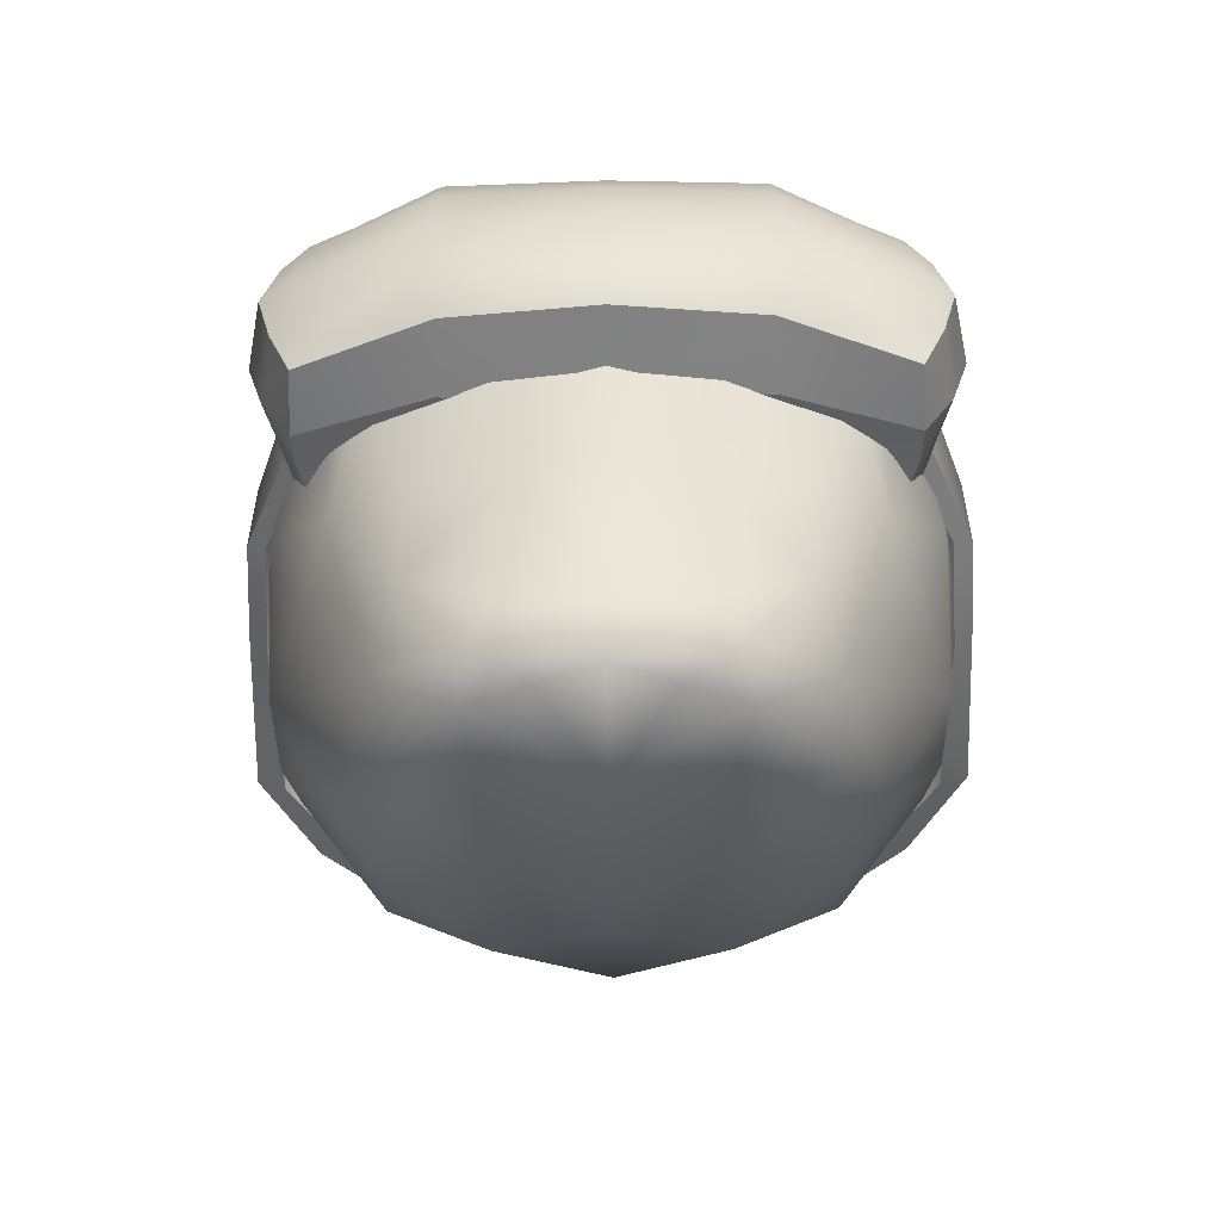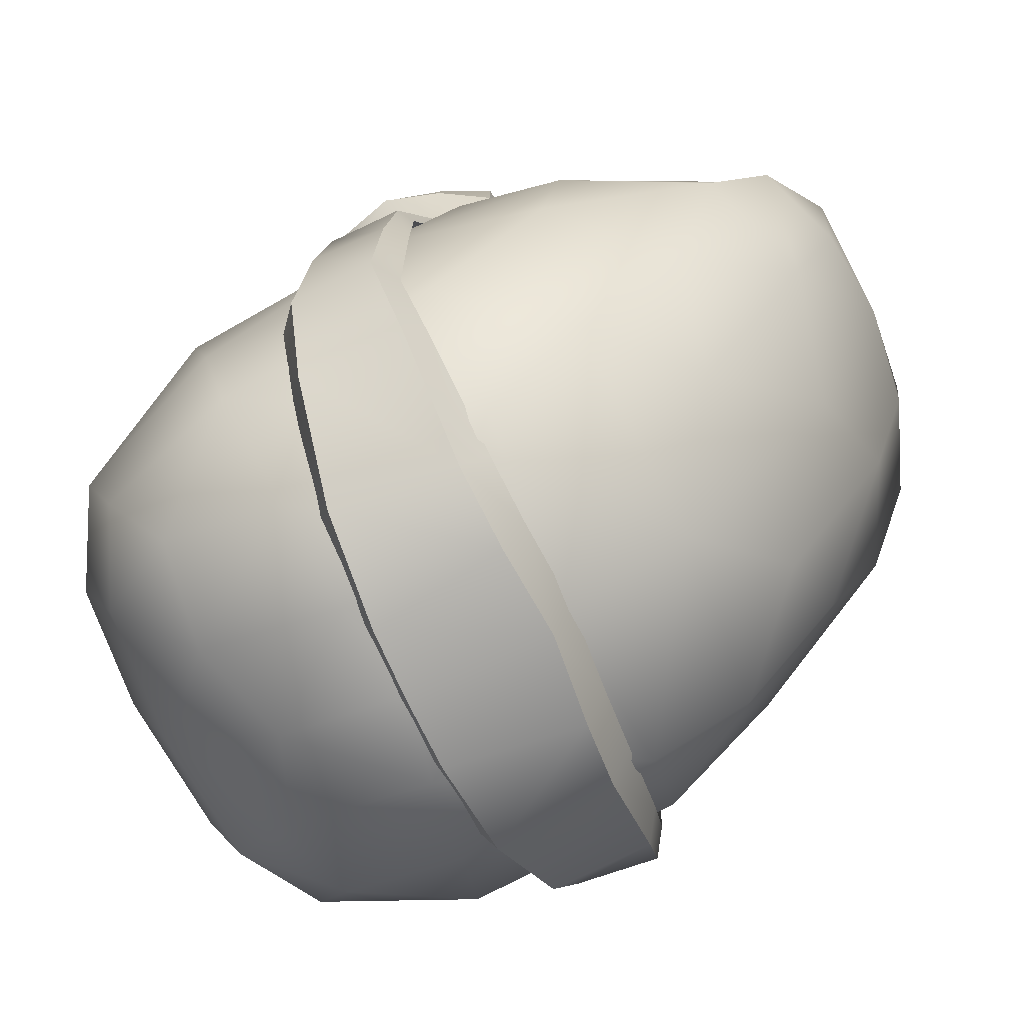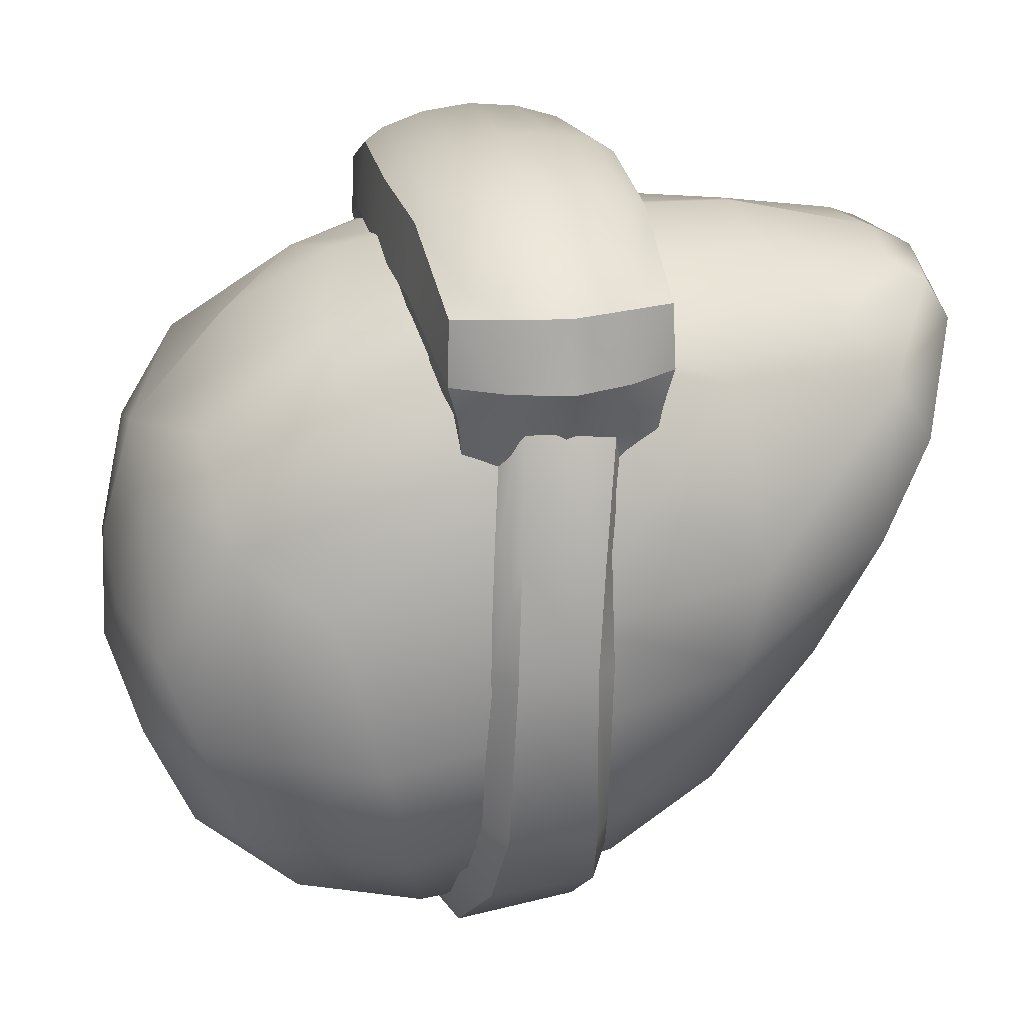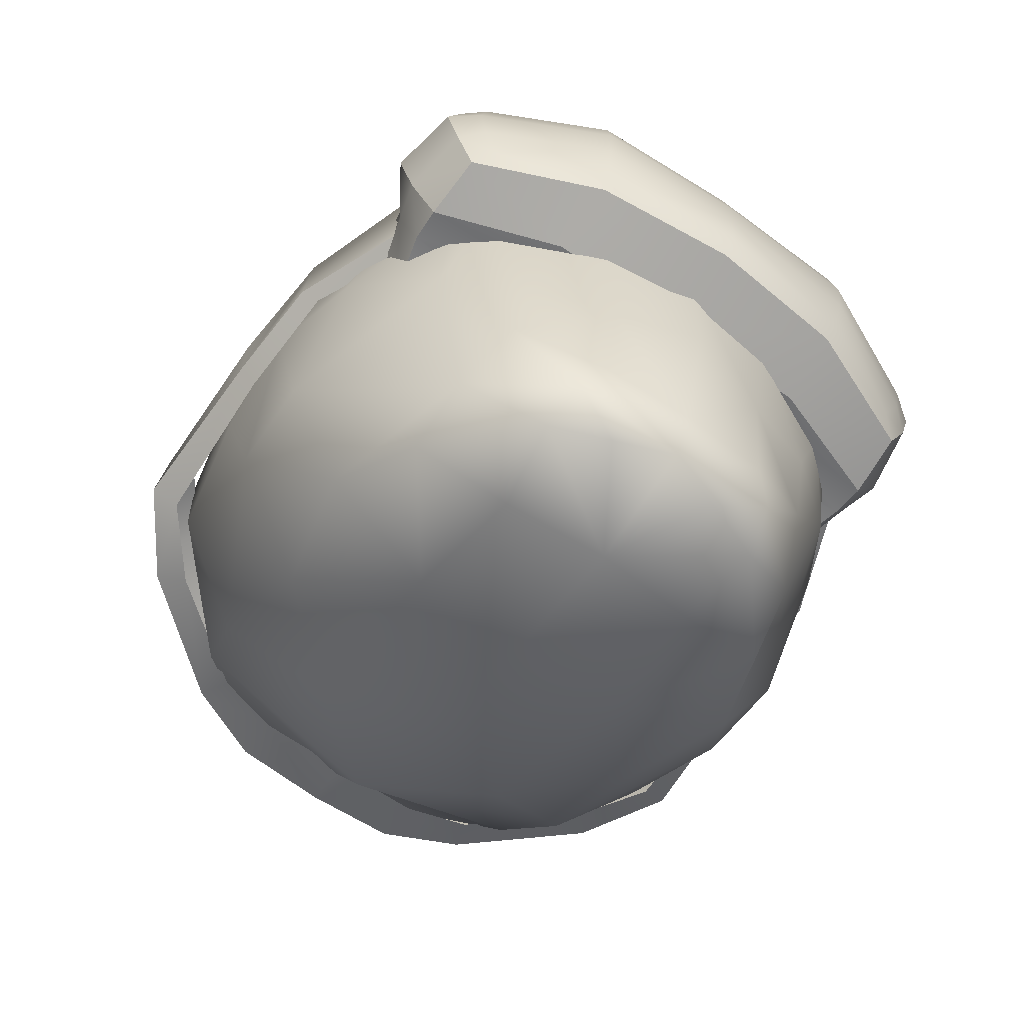
<metadata>
{"format":"obj","ext":"obj","renderer":"f3d","projection":"perspective","resolution":1024,"background":"white","views":[{"elev":-53.7,"azim":0.6,"up":"+Y"},{"elev":-71.4,"azim":-65.6,"up":"+Z"},{"elev":24.5,"azim":-102.6,"up":"+Z"},{"elev":-68.8,"azim":-34.1,"up":"+Y"}]}
</metadata>
<code>
o headset
v 0.1116 0.02159 0.02876
v 0.1054 0.0181 0.03026
v 0.03164 0.008547 -0.1191
v 0.03194 0.0158 -0.1372
v 0.02499 0.06893 -0.1231
v 0.02542 0.06247 -0.1405
v 0.1079 0.01716 -0.009174
v 0.1142 0.02407 -0.008476
v 0.1055 0.05795 -0.009661
v 0.1144 0.05064 -0.009333
v 0.08849 0.01435 -0.08821
v 0.09005 0.06268 -0.09046
v 0.09803 0.05634 -0.09794
v 0.09735 0.0205 -0.09558
v 0.05864 0.06714 -0.1164
v 0.05862 0.01826 -0.1265
v 0.05404 0.01012 -0.1136
v 0.06284 0.06072 -0.129
v 0.1066 0.01833 -0.06585
v 0.1146 0.05366 -0.06642
v 0.1058 0.06099 -0.06453
v 0.1164 0.02434 -0.06779
v 0.103 0.05585 0.03334
v 0.1106 0.04855 0.03147
v 0.09423 0.01403 0.07131
v 0.08812 0.0103 0.06802
v 0.08637 0.05021 0.07302
v 0.09503 0.04426 0.0755
v 0.08458 0.003078 0.1136
v 0.08458 0.05978 0.1136
v 0.0911 0.06485 0.07441
v 0.09161 0.06813 0.08601
v 0.09294 0.03143 0.1164
v 0.09161 -0.005275 0.08601
v 0.1071 0.03143 0.08601
v 0.03814 0.06677 0.07708
v 0.09033 0.06726 0.1078
v 0.08999 0.01413 0.1157
v 0.0911 -0.001991 0.07441
v 0.04895 -3e-06 0.1301
v 0.03751 -0.001015 0.07233
v 0.08999 0.04873 0.1157
v 0.09033 -0.004398 0.1078
v 0.04895 0.06286 0.1301
v 0.04892 0.07265 0.1016
v 0.04892 -0.009793 0.1016
v 0.0504 0.03143 0.1364
v 0.1013 0.01158 0.08601
v 0.1013 0.05128 0.08601
v 0.09753 0.03143 0.07222
v 0.1023 0.03143 0.1095
v 0.09741 0.05059 0.1091
v 0.09785 0.04966 0.07272
v 0.09785 0.0132 0.07272
v 0.05002 0.04826 0.1346
v 0.05002 0.0146 0.1346
v 0.04762 -0.006833 0.1257
v 0.04072 0.07315 0.09018
v 0.04762 0.06969 0.1257
v 0.04762 -0.006833 0.09018
v 0.09741 0.01227 0.1091
v 0.0445 0.06286 0.0672
v 0.08646 0.06244 0.05487
v 0.09289 0.01413 0.05305
v 0.08646 0.000416 0.05487
v 0.09289 0.04873 0.05305
v 0.09584 0.03143 0.05242
v 0.0445 -3e-06 0.0672
v 0.05137 0.03143 0.06177
v 0.05002 0.04826 0.06333
v 0.05002 0.0146 0.06333
v -0.1116 0.02159 0.02876
v -0.1054 0.0181 0.03026
v 0 0.006603 -0.1185
v -0.03164 0.008547 -0.1191
v 0 0.01305 -0.1375
v -0.03194 0.0158 -0.1372
v -0.02499 0.06893 -0.1231
v -0.02542 0.06247 -0.1405
v 0 0.07077 -0.1224
v 0 0.06287 -0.141
v -0.1079 0.01716 -0.009174
v -0.1142 0.02407 -0.008476
v -0.1055 0.05795 -0.009661
v -0.1144 0.05064 -0.009333
v -0.08849 0.01435 -0.08821
v -0.09005 0.06268 -0.09046
v -0.09803 0.05634 -0.09794
v -0.09735 0.0205 -0.09558
v -0.05864 0.06714 -0.1164
v -0.05862 0.01826 -0.1265
v -0.05404 0.01012 -0.1136
v -0.06284 0.06072 -0.129
v -0.1066 0.01833 -0.06585
v -0.1146 0.05366 -0.06642
v -0.1058 0.06099 -0.06453
v -0.1164 0.02434 -0.06779
v -0.103 0.05585 0.03334
v -0.1106 0.04855 0.03147
v -0.09423 0.01403 0.07131
v -0.08812 0.0103 0.06802
v -0.08637 0.05021 0.07302
v -0.09503 0.04426 0.0755
v -0.08458 0.003078 0.1136
v -0.08458 0.05978 0.1136
v -0.0911 0.06485 0.07441
v 0 -0.001549 0.07768
v -0.09161 0.06813 0.08601
v -0.09294 0.03143 0.1164
v -0.09161 -0.005275 0.08601
v 0 0.0634 0.1314
v 0 -0.000538 0.1357
v 0 0.03143 0.1388
v -0.1071 0.03143 0.08601
v -0.03814 0.06677 0.07708
v -0.09033 0.06726 0.1078
v -0.08999 0.01413 0.1157
v -0.0911 -0.001991 0.07441
v -0.04895 -3e-06 0.1301
v -0.03751 -0.001015 0.07233
v -0.08999 0.04873 0.1157
v -0.09033 -0.004398 0.1078
v -0.04895 0.06286 0.1301
v -0.04892 0.07265 0.1016
v 0 0.07462 0.08951
v -0.04892 -0.009793 0.1016
v 0 -0.008307 0.08951
v 0 0.01419 0.1382
v -0.0504 0.03143 0.1364
v -0.1013 0.01158 0.08601
v -0.1013 0.05128 0.08601
v -0.09753 0.03143 0.07222
v -0.1023 0.03143 0.1095
v -0.09741 0.05059 0.1091
v -0.09785 0.04966 0.07272
v -0.09785 0.0132 0.07272
v -0.05002 0.04826 0.1346
v -0.05002 0.0146 0.1346
v -0.04762 -0.006833 0.1257
v -0.04072 0.07315 0.09018
v -0.04762 0.06969 0.1257
v -0.04762 -0.006833 0.09018
v -0.09741 0.01227 0.1091
v -0.0445 0.06286 0.0672
v -0.08646 0.06244 0.05487
v -0.09289 0.01413 0.05305
v -0.08646 0.000416 0.05487
v -0.09289 0.04873 0.05305
v -0.09584 0.03143 0.05242
v -0.0445 -3e-06 0.0672
v -0.05137 0.03143 0.06177
v -0.05002 0.04826 0.06333
v -0.05002 0.0146 0.06333
v 0 0.06687 0.07662
v 0 0.04866 0.1368
v 0 -0.008307 0.1306
v 0 0.07117 0.1263
v 0 -0.0118 0.1016
v 0 0.07466 0.1016
f 5 81 80
f 3 76 4
f 6 76 81
f 22 10 8
f 19 8 7
f 21 10 20
f 15 13 18
f 16 11 17
f 16 13 14
f 4 18 16
f 3 16 17
f 5 18 6
f 13 21 20
f 14 19 11
f 14 20 22
f 8 24 1
f 7 1 2
f 9 24 10
f 1 28 25
f 2 25 26
f 23 28 24
f 61 29 43
f 60 41 39
f 59 159 157
f 46 43 57
f 128 40 56
f 55 113 47
f 48 39 54
f 53 35 50
f 52 33 51
f 53 63 31
f 54 65 64
f 49 51 35
f 37 49 32
f 30 52 37
f 31 49 53
f 35 54 50
f 42 47 33
f 30 55 42
f 44 155 55
f 56 29 38
f 47 38 33
f 113 56 47
f 57 29 40
f 112 57 40
f 158 57 156
f 58 159 45
f 32 58 45
f 31 36 58
f 59 111 44
f 30 59 44
f 37 45 59
f 60 34 46
f 158 60 46
f 127 41 60
f 48 43 34
f 51 48 35
f 33 61 51
f 71 65 68
f 66 69 70
f 63 70 62
f 69 64 71
f 39 68 65
f 50 64 67
f 50 66 53
f 31 62 36
f 125 36 154
f 81 78 80
f 76 75 77
f 76 79 81
f 97 85 95
f 94 83 97
f 85 96 95
f 88 90 93
f 86 91 92
f 91 88 93
f 77 93 79
f 75 91 77
f 93 78 79
f 88 96 87
f 94 89 86
f 89 95 88
f 83 99 85
f 82 72 83
f 99 84 85
f 72 103 99
f 73 100 72
f 103 98 99
f 143 104 117
f 142 118 120
f 141 159 124
f 122 126 139
f 119 128 138
f 137 113 155
f 118 130 136
f 135 114 131
f 134 109 121
f 145 135 106
f 136 147 118
f 131 133 134
f 131 116 108
f 134 105 116
f 106 131 108
f 136 114 132
f 121 129 137
f 105 137 123
f 123 155 111
f 104 138 117
f 117 129 109
f 138 113 129
f 104 139 119
f 112 139 156
f 139 158 156
f 159 140 124
f 108 140 106
f 106 140 115
f 111 141 123
f 105 141 116
f 116 124 108
f 110 142 126
f 158 142 127
f 127 120 107
f 130 122 143
f 130 133 114
f 143 109 133
f 153 147 146
f 151 148 152
f 152 145 144
f 151 146 149
f 118 150 120
f 132 146 136
f 148 132 135
f 144 106 115
f 125 115 140
f 5 6 81
f 3 74 76
f 6 4 76
f 22 20 10
f 19 22 8
f 21 9 10
f 15 12 13
f 16 14 11
f 16 18 13
f 4 6 18
f 3 4 16
f 5 15 18
f 13 12 21
f 14 22 19
f 14 13 20
f 8 10 24
f 7 8 1
f 9 23 24
f 1 24 28
f 2 1 25
f 23 27 28
f 61 38 29
f 59 45 159
f 46 34 43
f 128 112 40
f 55 155 113
f 48 34 39
f 53 49 35
f 52 42 33
f 53 66 63
f 54 39 65
f 49 52 51
f 37 52 49
f 30 42 52
f 31 32 49
f 35 48 54
f 42 55 47
f 30 44 55
f 44 111 155
f 56 40 29
f 47 56 38
f 113 128 56
f 57 43 29
f 112 156 57
f 158 46 57
f 58 125 159
f 32 31 58
f 59 157 111
f 30 37 59
f 37 32 45
f 60 39 34
f 158 127 60
f 127 107 41
f 48 61 43
f 51 61 48
f 33 38 61
f 71 64 65
f 66 67 69
f 63 66 70
f 69 67 64
f 39 41 68
f 50 54 64
f 50 67 66
f 31 63 62
f 125 58 36
f 81 79 78
f 76 74 75
f 76 77 79
f 97 83 85
f 94 82 83
f 85 84 96
f 88 87 90
f 86 89 91
f 91 89 88
f 77 91 93
f 75 92 91
f 93 90 78
f 88 95 96
f 94 97 89
f 89 97 95
f 83 72 99
f 82 73 72
f 99 98 84
f 72 100 103
f 73 101 100
f 103 102 98
f 143 122 104
f 141 157 159
f 122 110 126
f 119 112 128
f 137 129 113
f 118 110 130
f 135 132 114
f 134 133 109
f 145 148 135
f 136 146 147
f 131 114 133
f 131 134 116
f 134 121 105
f 106 135 131
f 136 130 114
f 121 109 129
f 105 121 137
f 123 137 155
f 104 119 138
f 117 138 129
f 138 128 113
f 104 122 139
f 112 119 139
f 139 126 158
f 159 125 140
f 108 124 140
f 111 157 141
f 105 123 141
f 116 141 124
f 110 118 142
f 158 126 142
f 127 142 120
f 130 110 122
f 130 143 133
f 143 117 109
f 153 150 147
f 151 149 148
f 152 148 145
f 151 153 146
f 118 147 150
f 132 149 146
f 148 149 132
f 144 145 106
f 125 154 115
o head
v 0.02855 -0.05652 0.1022
v 0.05696 -0.07351 0.08364
v 0.07071 0.04898 0.09731
v 0.03662 0.09897 0.093
v 0.0716 0.09755 0.07866
v 0.1066 0.01923 -0.02849
v 0.05205 0.1411 0.06088
v 0.0667 0.1608 -0.0117
v 0.03266 0.1715 -0.006709
v 0.04855 0.1506 -0.08404
v 0.07991 0.1364 -0.07509
v 0.06703 0.0752 -0.116
v 0.03271 0.06997 -0.1305
v 0.0341 -0.1164 0.04634
v 0.06398 -0.09161 0.06407
v 0.09333 0.04754 0.0596
v 0.09819 0.08482 -0.08214
v 0.1 -0.02938 -0.01851
v 0.07122 -0.02873 -0.077
v 0.03852 -0.1004 0.003591
v 0.07218 0.009228 0.08975
v 0.03448 0.002771 0.1076
v 0.101 0.002418 0.0445
v 0.1003 -0.03656 0.01423
v 0.04365 0.1613 0.03203
v 0.04844 0.1663 -0.04783
v 0.03341 0.1214 -0.1147
v 0.06817 0.1182 -0.1031
v 0.04275 0.03056 -0.1289
v 0.07816 -0.08425 0.01144
v 0.08298 0.03887 0.08462
v 0.08181 0.02335 0.08327
v 0.0364 0.05032 0.1087
v 0.08019 -0.0305 0.07396
v 0.05593 -0.04438 0.09251
v 0.03588 -0.1102 0.08959
v 0.03864 -0.1184 0.07531
v 0.1005 0.01147 -0.06625
v 0.1074 0.02963 0.005565
v 0.07966 0.1369 0.03119
v 0.1051 0.09241 -0.04274
v 0.08017 0.1502 -0.03855
v 0.06549 0.005692 -0.1057
v 0.06825 -0.06523 -0.03336
v 0.03683 -0.06006 -0.06502
v 0.06587 -0.1039 0.04231
v 0.09946 0.1061 0.0101
v 0.01931 -0.1182 0.08247
v 0.02933 -0.09791 0.09557
v -0.02855 -0.05652 0.1022
v -0.05696 -0.07351 0.08364
v -0.07071 0.04898 0.09731
v -0.03662 0.09897 0.093
v -0.0716 0.09755 0.07866
v -0.1066 0.01923 -0.02849
v -0.05205 0.1411 0.06088
v -0.0667 0.1608 -0.0117
v -0.03266 0.1715 -0.006709
v -0.04855 0.1506 -0.08404
v -0.07991 0.1364 -0.07509
v -0.06703 0.0752 -0.116
v -0.03271 0.06997 -0.1305
v 0 0.009867 -0.1228
v -0.0341 -0.1164 0.04634
v -0.06398 -0.09161 0.06407
v -0.09333 0.04754 0.0596
v -0.09819 0.08482 -0.08214
v -0.1 -0.02938 -0.01851
v -0.07122 -0.02873 -0.077
v -0.03852 -0.1004 0.003591
v -0.07218 0.009228 0.08975
v 0 0.04955 0.111
v -0.03448 0.002771 0.1076
v 0 0.008446 0.1128
v 0 -0.05087 0.1105
v -0.101 0.002418 0.0445
v -0.1003 -0.03656 0.01423
v -0.04365 0.1613 0.03203
v -0.04844 0.1663 -0.04783
v -0.03341 0.1214 -0.1147
v -0.06817 0.1182 -0.1031
v 0 0.1535 -0.0879
v -0.04275 0.03056 -0.1289
v 0 0.1083 -0.125
v 0 -0.0344 -0.101
v -0.07816 -0.08425 0.01144
v -0.08298 0.03887 0.08462
v -0.08181 0.02335 0.08327
v -0.0364 0.05032 0.1087
v -0.08019 -0.0305 0.07396
v -0.05593 -0.04438 0.09251
v 0 -0.1181 0.08962
v -0.03588 -0.1102 0.08959
v -0.03864 -0.1184 0.07531
v 0 -0.1206 0.05011
v 0 0.08883 0.104
v 0 0.1273 0.08432
v -0.1005 0.01147 -0.06625
v -0.1074 0.02963 0.005565
v 0 0.161 0.0472
v -0.07966 0.1369 0.03119
v -0.1051 0.09241 -0.04274
v 0 0.175 -0.0337
v -0.08017 0.1502 -0.03855
v -0.06549 0.005692 -0.1057
v -0.06825 -0.06523 -0.03336
v -0.03683 -0.06006 -0.06502
v -0.06587 -0.1039 0.04231
v -0.09946 0.1061 0.0101
v 0 -0.09075 -0.02882
v 0 0.06165 -0.1361
v 0 0.1725 0.006742
v -0.01931 -0.1182 0.08247
v 0 -0.1025 0.09787
v -0.02933 -0.09791 0.09557
f 181 233 160
f 207 195 251
f 196 254 173
f 162 164 163
f 175 199 164
f 162 190 175
f 175 164 162
f 174 183 193
f 197 178 202
f 165 177 197
f 161 193 194
f 193 161 174
f 195 174 161
f 259 163 166
f 184 259 166
f 168 184 167
f 167 185 168
f 167 199 201
f 168 259 184
f 185 262 168
f 169 201 170
f 170 187 169
f 200 176 170
f 169 241 185
f 186 241 169
f 171 186 187
f 171 188 172
f 243 186 172
f 172 222 270
f 222 188 202
f 202 244 222
f 178 203 204
f 269 244 204
f 205 189 174
f 206 198 200
f 176 202 171
f 165 197 200
f 198 206 175
f 177 183 189
f 177 203 178
f 196 173 205
f 204 179 269
f 173 254 179
f 179 189 205
f 181 194 180
f 182 191 193
f 160 194 181
f 233 234 160
f 207 254 196
f 163 192 162
f 163 255 231
f 231 192 163
f 256 255 163
f 175 206 199
f 197 177 178
f 182 198 175
f 183 198 182
f 194 160 161
f 166 163 164
f 166 199 184
f 166 164 199
f 259 256 163
f 167 184 199
f 167 201 185
f 201 199 206
f 206 200 201
f 168 271 259
f 169 185 201
f 187 186 169
f 170 201 200
f 170 176 187
f 186 243 241
f 171 172 186
f 171 202 188
f 200 197 176
f 172 188 222
f 202 178 244
f 204 244 178
f 196 174 195
f 196 205 174
f 171 187 176
f 176 197 202
f 177 165 198
f 179 254 269
f 179 203 189
f 205 173 179
f 203 177 189
f 198 183 177
f 175 190 191
f 180 194 193
f 193 191 180
f 175 191 182
f 160 208 161
f 198 165 200
f 203 179 204
f 189 183 174
f 183 182 193
f 270 243 172
f 271 168 262
f 241 262 185
f 208 251 195
f 273 160 234
f 161 208 195
f 232 209 233
f 252 272 251
f 253 223 254
f 211 212 213
f 225 213 260
f 211 225 246
f 225 211 213
f 224 249 236
f 257 264 228
f 214 257 227
f 210 250 249
f 249 224 210
f 252 210 224
f 259 215 212
f 237 215 259
f 217 216 237
f 216 217 238
f 216 263 260
f 217 237 259
f 238 217 262
f 218 219 263
f 219 218 240
f 261 219 226
f 218 238 241
f 239 218 241
f 220 240 239
f 220 221 242
f 243 221 239
f 221 270 222
f 222 264 242
f 264 222 244
f 228 266 265
f 269 266 244
f 267 224 245
f 268 261 258
f 226 220 264
f 214 261 257
f 258 225 268
f 227 245 236
f 227 228 265
f 253 267 223
f 266 269 229
f 223 229 254
f 229 267 245
f 232 230 250
f 235 249 247
f 209 232 250
f 233 209 234
f 254 272 253
f 212 211 248
f 212 231 255
f 231 212 248
f 256 212 255
f 225 260 268
f 257 228 227
f 235 225 258
f 236 235 258
f 250 210 209
f 215 213 212
f 215 237 260
f 215 260 213
f 259 212 256
f 216 260 237
f 216 238 263
f 263 268 260
f 268 263 261
f 217 259 271
f 218 263 238
f 240 218 239
f 219 261 263
f 219 240 226
f 239 241 243
f 220 239 221
f 220 242 264
f 261 226 257
f 221 222 242
f 264 244 228
f 266 228 244
f 253 252 224
f 253 224 267
f 220 226 240
f 226 264 257
f 227 258 214
f 229 269 254
f 229 245 265
f 267 229 223
f 265 245 227
f 258 227 236
f 225 247 246
f 230 249 250
f 249 230 247
f 225 235 247
f 209 210 274
f 258 261 214
f 265 266 229
f 245 224 236
f 236 249 235
f 270 221 243
f 271 262 217
f 241 238 262
f 274 251 273
f 209 273 234
f 210 252 274
f 207 196 195
f 207 251 254
f 208 273 251
f 273 208 160
f 252 253 272
f 254 251 272
f 274 252 251
f 209 274 273

</code>
